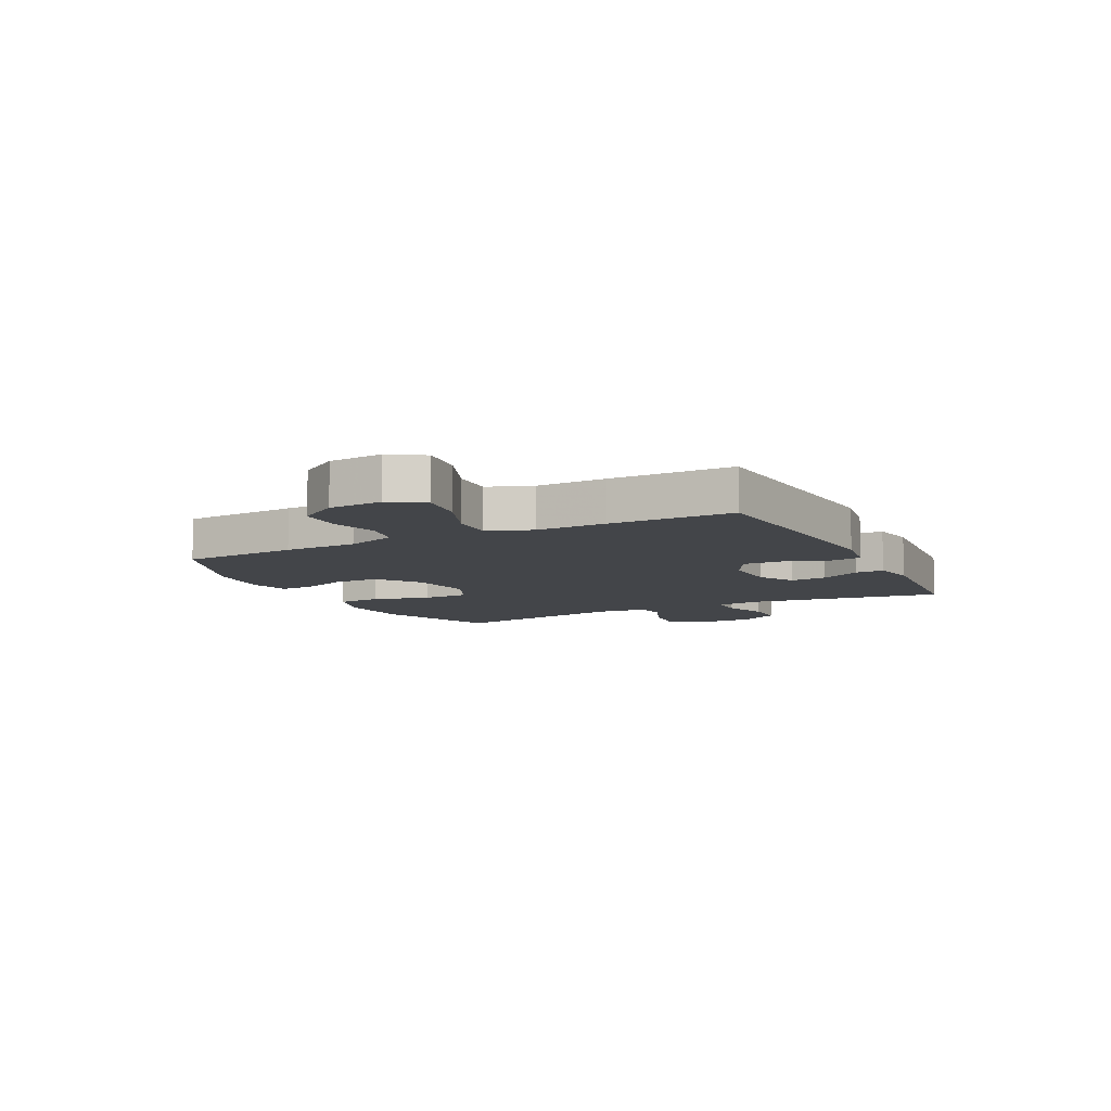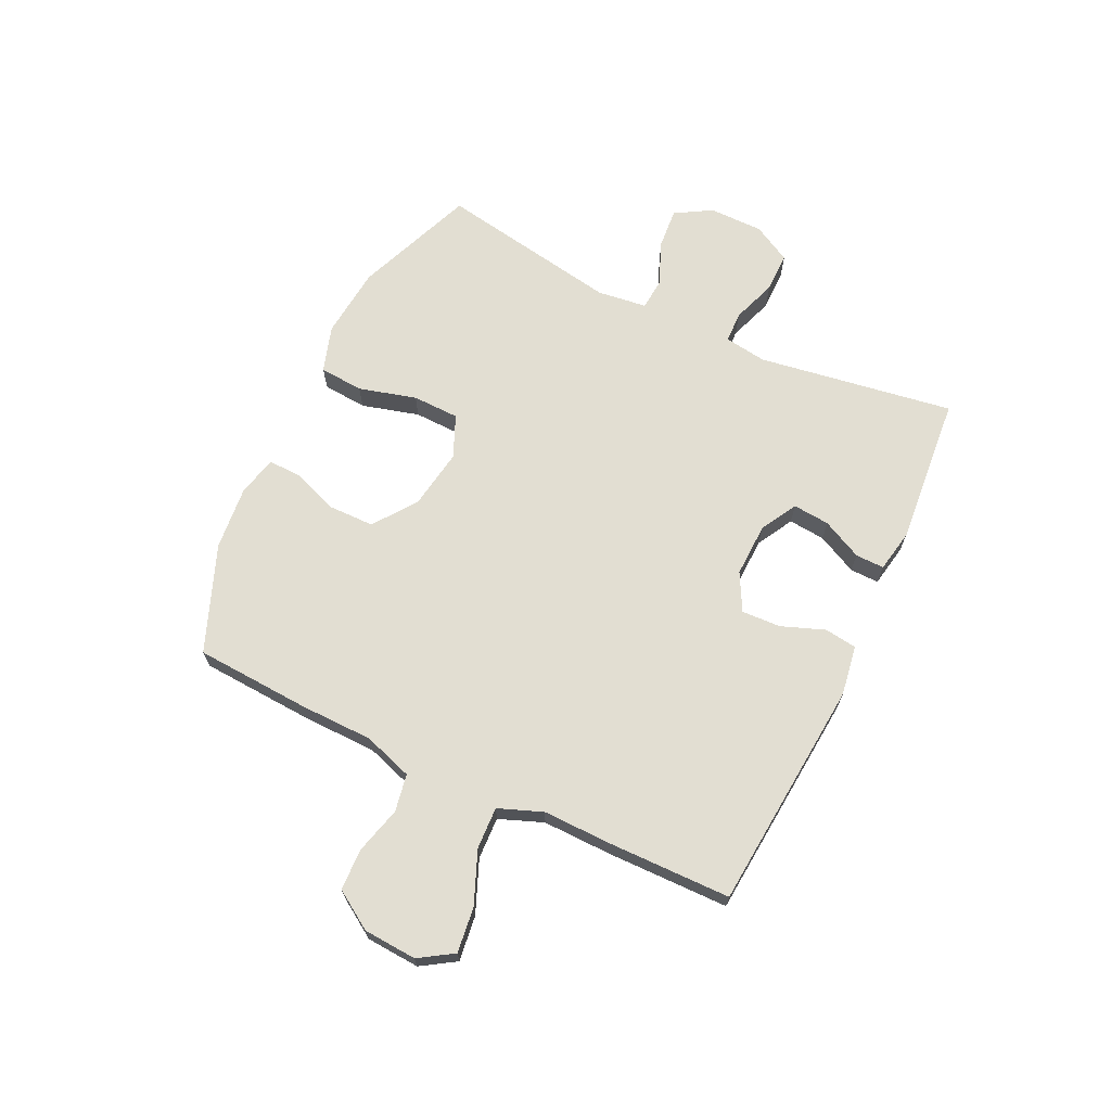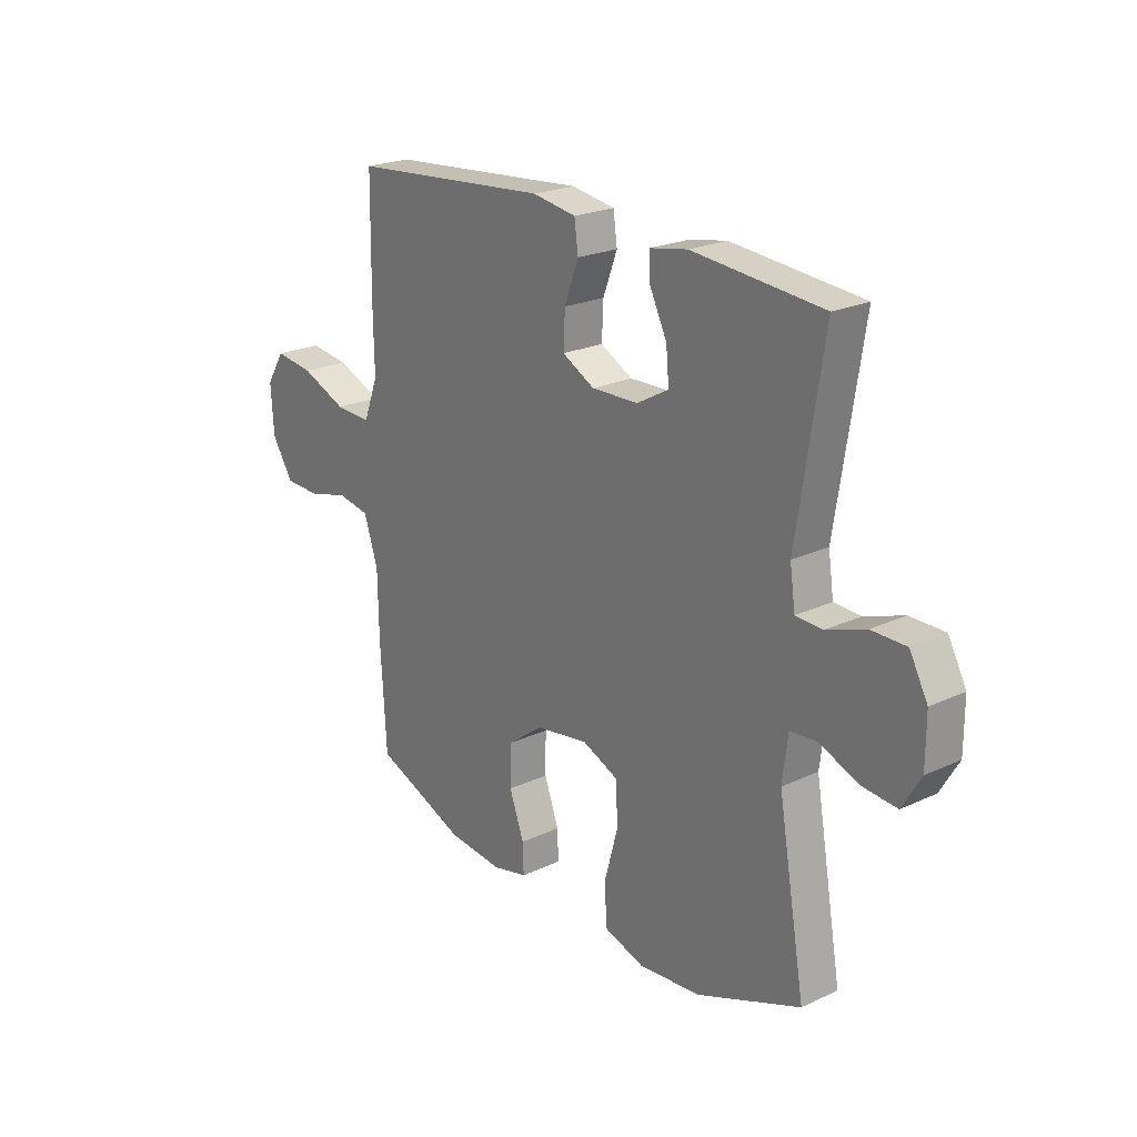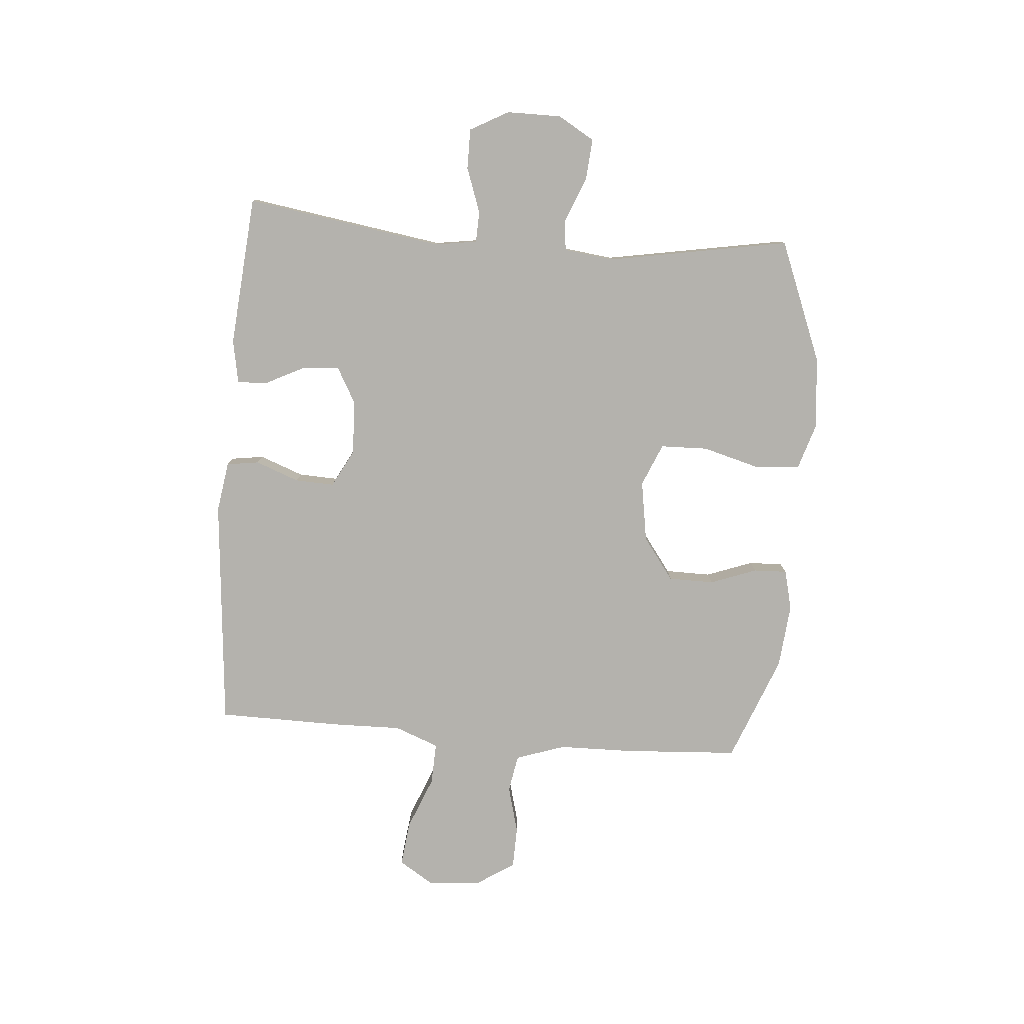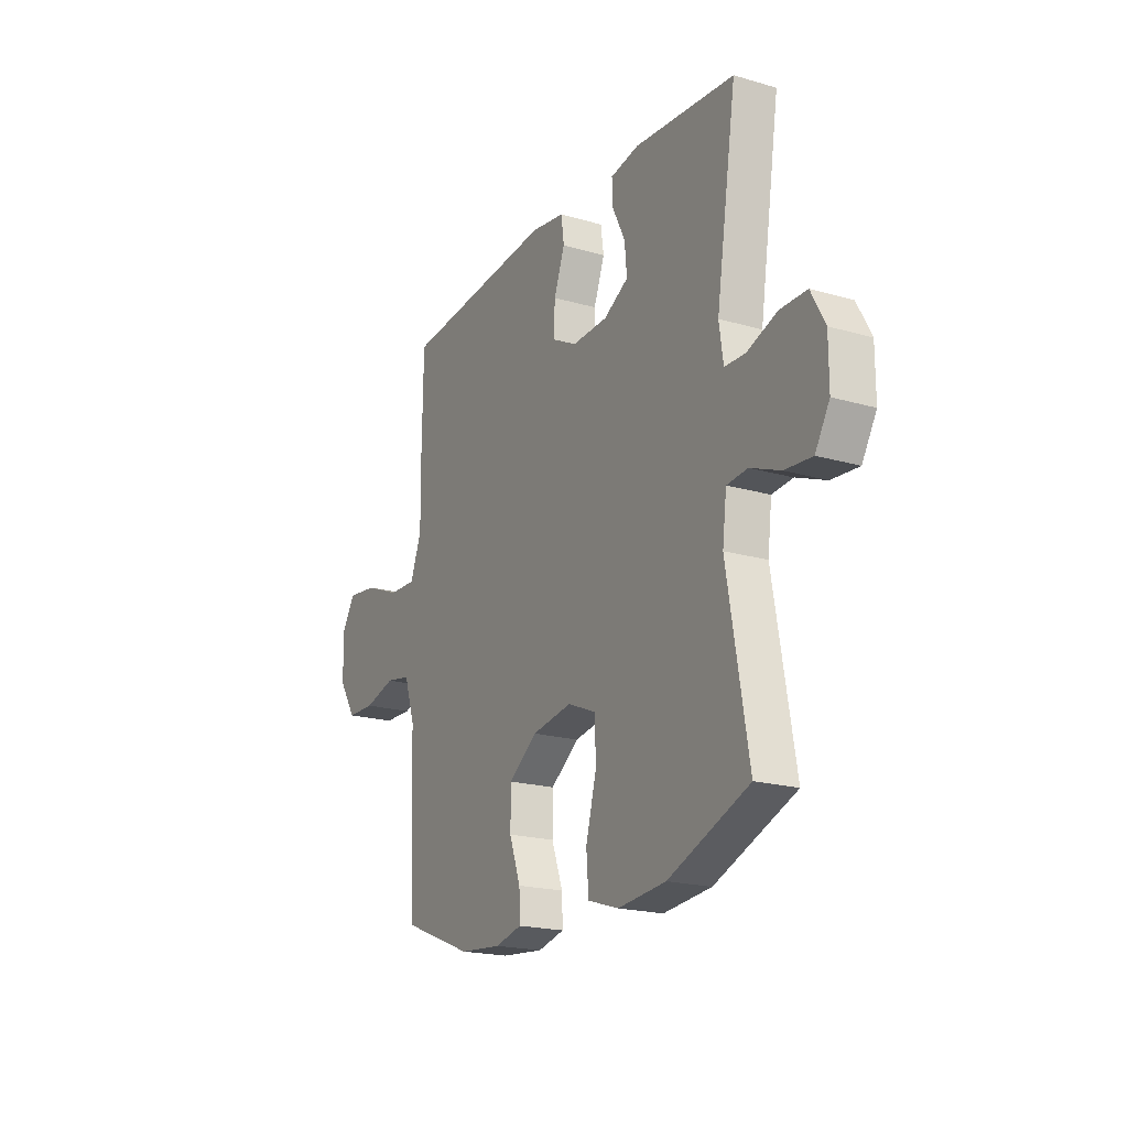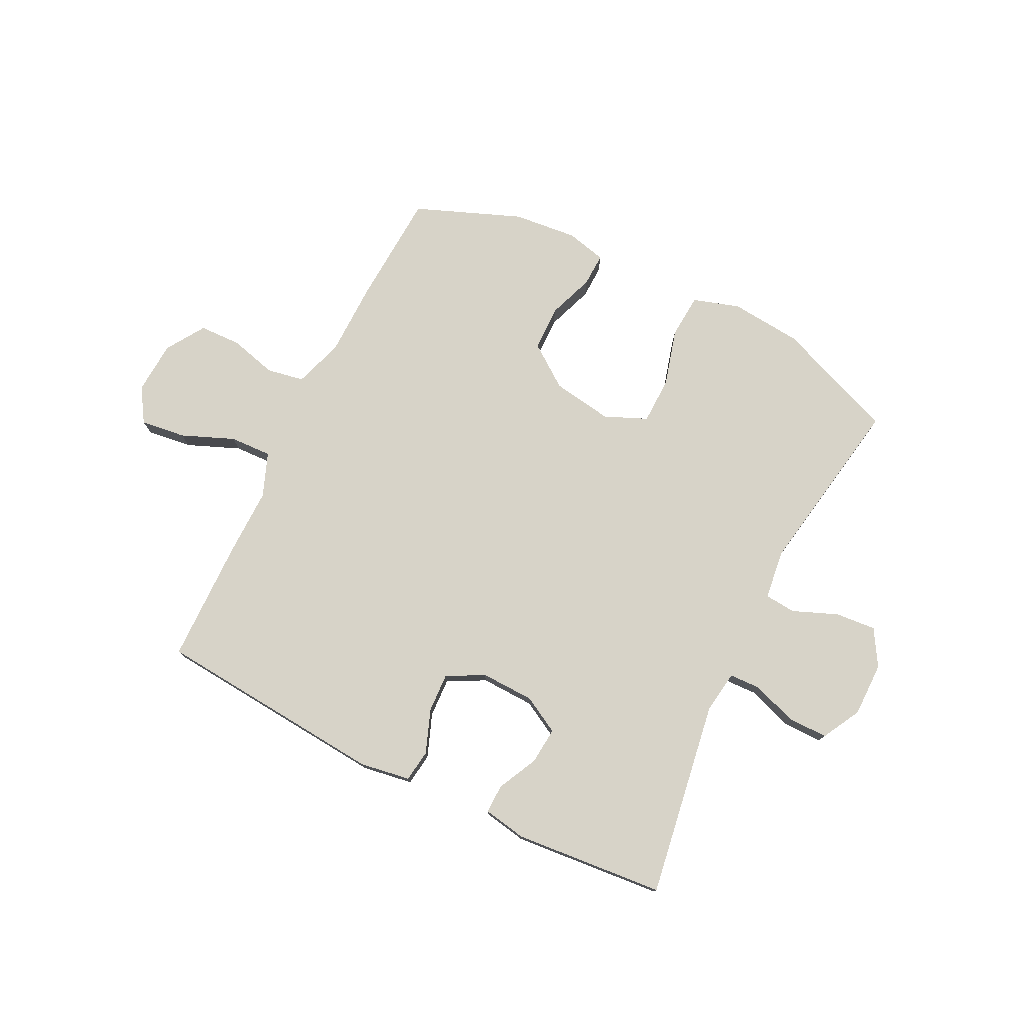
<metadata>
{"format":"obj","ext":"obj","renderer":"f3d","projection":"perspective","resolution":1024,"background":"white","views":[{"elev":-8.9,"azim":-63.0,"up":"+Y"},{"elev":67.9,"azim":-64.5,"up":"+Y"},{"elev":22.4,"azim":51.2,"up":"+Z"},{"elev":-79.6,"azim":85.5,"up":"+Y"},{"elev":-19.9,"azim":61.8,"up":"+Z"},{"elev":76.6,"azim":26.3,"up":"+Y"}]}
</metadata>
<code>
v 0.5 0.07 0.5
v 0.446 0.07 0.153
v 0.457 0.07 0.078
v 0.512 0.07 0.076
v 0.591 0.07 0.104
v 0.662 0.07 0.104
v 0.699 0.07 0.036
v 0.699 0.07 -0.06
v 0.661 0.07 -0.124
v 0.589 0.07 -0.118
v 0.51 0.07 -0.086
v 0.455 0.07 -0.091
v 0.444 0.07 -0.179
v 0.5 0.07 -0.5
v 0.287 0.07 -0.584
v 0.16 0.07 -0.596
v 0.078 0.07 -0.57
v 0.072 0.07 -0.492
v 0.1 0.07 -0.39
v 0.098 0.07 -0.307
v 0.023 0.07 -0.275
v -0.084 0.07 -0.292
v -0.159 0.07 -0.347
v -0.16 0.07 -0.427
v -0.13 0.07 -0.509
v -0.128 0.07 -0.568
v -0.199 0.07 -0.585
v -0.312 0.07 -0.574
v -0.5 0.07 -0.5
v -0.512 0.07 -0.296
v -0.514 0.07 -0.167
v -0.543 0.07 -0.08
v -0.609 0.07 -0.068
v -0.692 0.07 -0.09
v -0.766 0.07 -0.088
v -0.81 0.07 -0.02
v -0.816 0.07 0.074
v -0.778 0.07 0.134
v -0.698 0.07 0.124
v -0.605 0.07 0.086
v -0.531 0.07 0.083
v -0.501 0.07 0.161
v -0.503 0.07 0.284
v -0.5 0.07 0.5
v -0.091 0.07 0.535
v -0.002 0.07 0.521
v 0.006 0.07 0.464
v -0.023 0.07 0.387
v -0.026 0.07 0.318
v 0.04 0.07 0.283
v 0.135 0.07 0.286
v 0.2 0.07 0.322
v 0.194 0.07 0.387
v 0.159 0.07 0.458
v 0.158 0.07 0.509
v 0.234 0.07 0.523
v 0.5 0 0.5
v 0.446 0 0.153
v 0.457 0 0.078
v 0.512 0 0.076
v 0.591 0 0.104
v 0.662 0 0.104
v 0.699 0 0.036
v 0.699 0 -0.06
v 0.661 0 -0.124
v 0.589 0 -0.118
v 0.51 0 -0.086
v 0.455 0 -0.091
v 0.444 0 -0.179
v 0.5 0 -0.5
v 0.287 0 -0.584
v 0.16 0 -0.596
v 0.078 0 -0.57
v 0.072 0 -0.492
v 0.1 0 -0.39
v 0.098 0 -0.307
v 0.023 0 -0.275
v -0.084 0 -0.292
v -0.159 0 -0.347
v -0.16 0 -0.427
v -0.13 0 -0.509
v -0.128 0 -0.568
v -0.199 0 -0.585
v -0.312 0 -0.574
v -0.5 0 -0.5
v -0.512 0 -0.296
v -0.514 0 -0.167
v -0.543 0 -0.08
v -0.609 0 -0.068
v -0.692 0 -0.09
v -0.766 0 -0.088
v -0.81 0 -0.02
v -0.816 0 0.074
v -0.778 0 0.134
v -0.698 0 0.124
v -0.605 0 0.086
v -0.531 0 0.083
v -0.501 0 0.161
v -0.503 0 0.284
v -0.5 0 0.5
v -0.091 0 0.535
v -0.002 0 0.521
v 0.006 0 0.464
v -0.023 0 0.387
v -0.026 0 0.318
v 0.04 0 0.283
v 0.135 0 0.286
v 0.2 0 0.322
v 0.194 0 0.387
v 0.159 0 0.458
v 0.158 0 0.509
v 0.234 0 0.523
f 53 54 55 56
f 52 53 56 1
f 45 46 47 48
f 45 48 49
f 42 43 44 45
f 41 42 45 49
f 37 38 39 40
f 37 40 41
f 36 37 41
f 33 34 35 36
f 32 33 36 41
f 31 32 41 49
f 24 25 26 27
f 23 24 27 28
f 16 17 18 19
f 16 19 20
f 13 14 15 16
f 12 13 16 20
f 8 9 10 11
f 8 11 12
f 7 8 12
f 4 5 6 7
f 3 4 7 12
f 2 3 12 20
f 52 1 2 20
f 30 31 49 50
f 30 50 51
f 23 28 29 30
f 22 23 30 51
f 21 22 51 52
f 20 21 52
f 112 111 110 109
f 57 112 109 108
f 104 103 102 101
f 105 104 101
f 101 100 99 98
f 105 101 98 97
f 96 95 94 93
f 97 96 93
f 97 93 92
f 92 91 90 89
f 97 92 89 88
f 105 97 88 87
f 83 82 81 80
f 84 83 80 79
f 75 74 73 72
f 76 75 72
f 72 71 70 69
f 76 72 69 68
f 67 66 65 64
f 68 67 64
f 68 64 63
f 63 62 61 60
f 68 63 60 59
f 76 68 59 58
f 76 58 57 108
f 106 105 87 86
f 107 106 86
f 86 85 84 79
f 107 86 79 78
f 108 107 78 77
f 108 77 76
f 1 57 58 2
f 2 58 59 3
f 3 59 60 4
f 4 60 61 5
f 5 61 62 6
f 6 62 63 7
f 7 63 64 8
f 8 64 65 9
f 9 65 66 10
f 10 66 67 11
f 11 67 68 12
f 12 68 69 13
f 13 69 70 14
f 14 70 71 15
f 15 71 72 16
f 16 72 73 17
f 17 73 74 18
f 18 74 75 19
f 19 75 76 20
f 20 76 77 21
f 21 77 78 22
f 22 78 79 23
f 23 79 80 24
f 24 80 81 25
f 25 81 82 26
f 26 82 83 27
f 27 83 84 28
f 28 84 85 29
f 29 85 86 30
f 30 86 87 31
f 31 87 88 32
f 32 88 89 33
f 33 89 90 34
f 34 90 91 35
f 35 91 92 36
f 36 92 93 37
f 37 93 94 38
f 38 94 95 39
f 39 95 96 40
f 40 96 97 41
f 41 97 98 42
f 42 98 99 43
f 43 99 100 44
f 44 100 101 45
f 45 101 102 46
f 46 102 103 47
f 47 103 104 48
f 48 104 105 49
f 49 105 106 50
f 50 106 107 51
f 51 107 108 52
f 52 108 109 53
f 53 109 110 54
f 54 110 111 55
f 55 111 112 56
f 56 112 57 1

</code>
